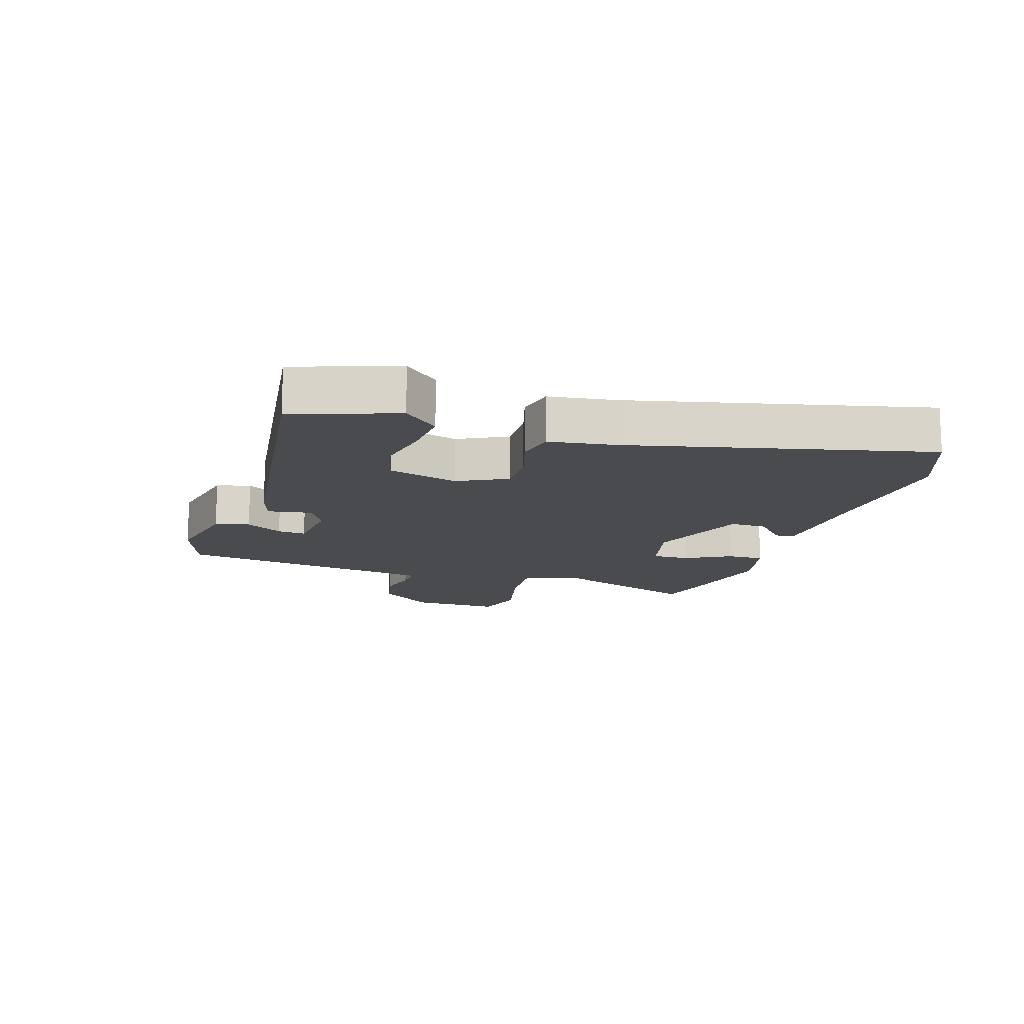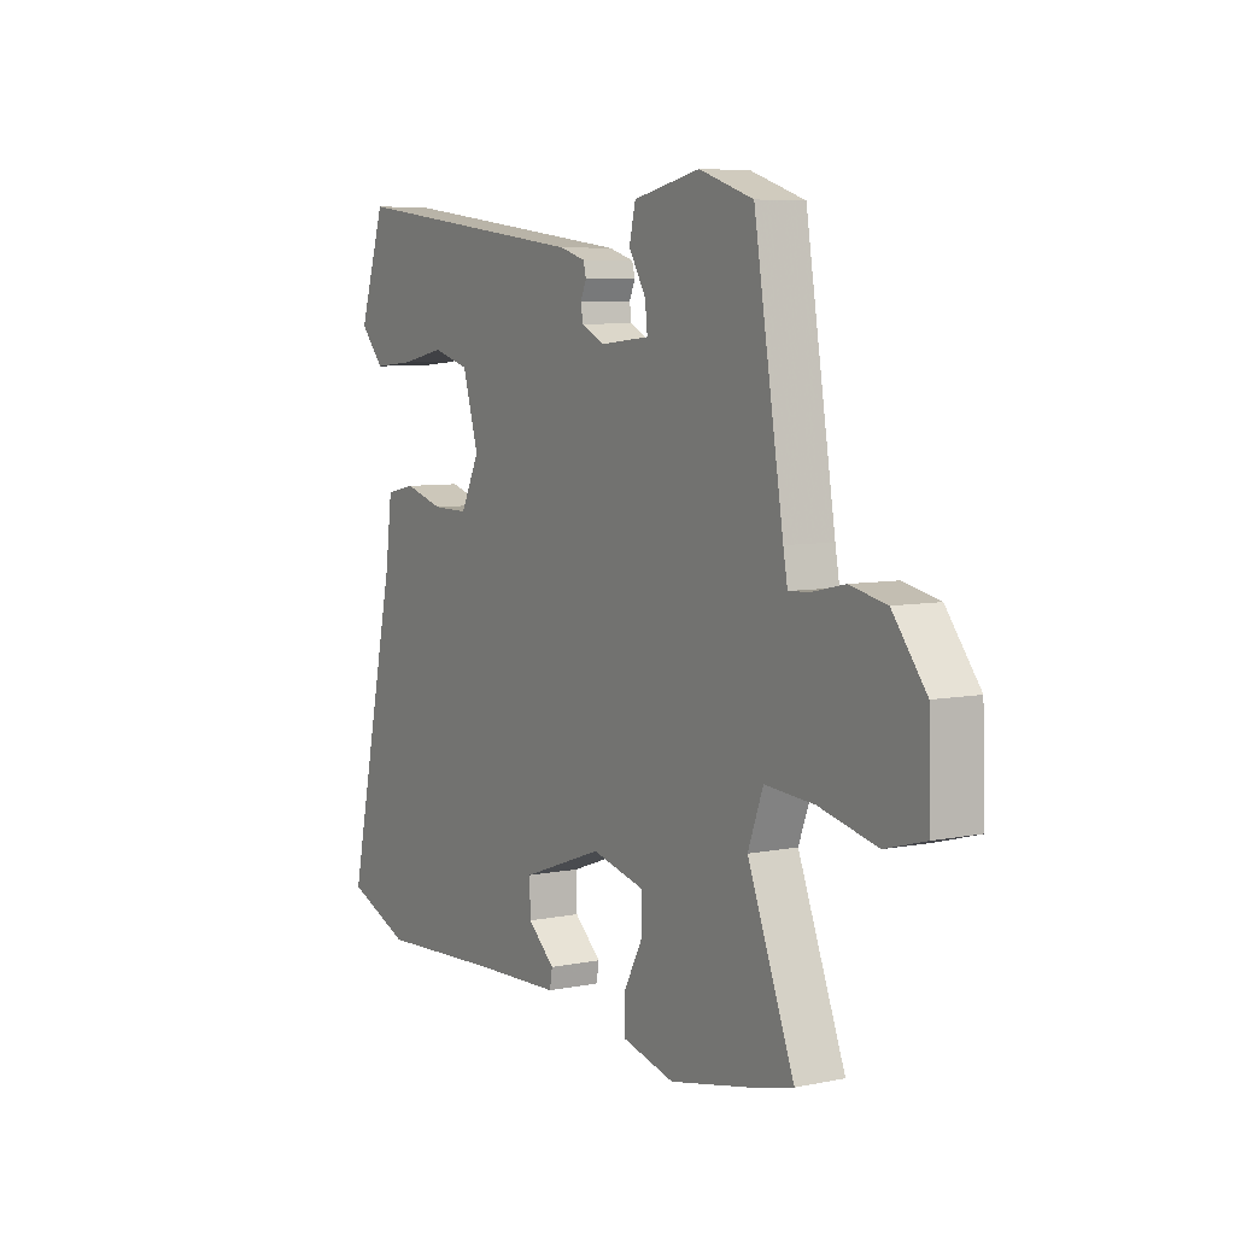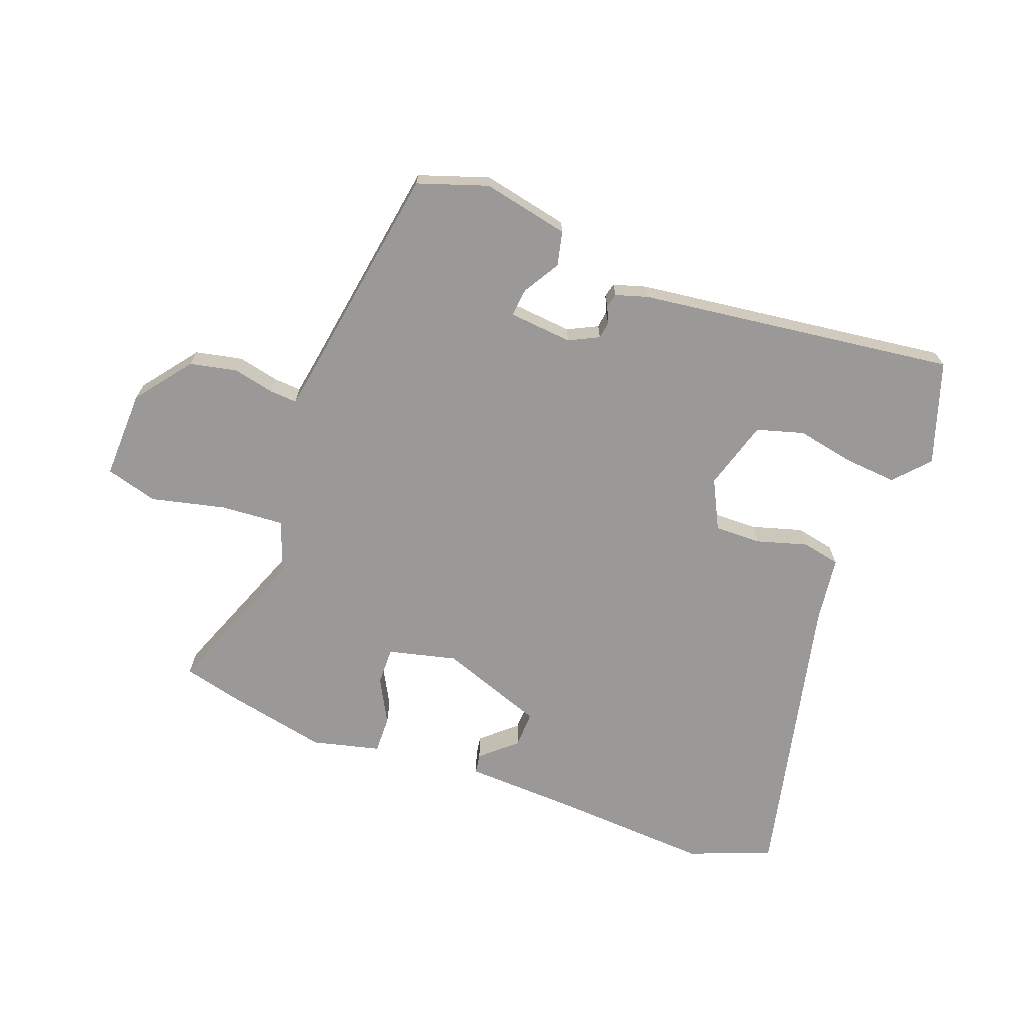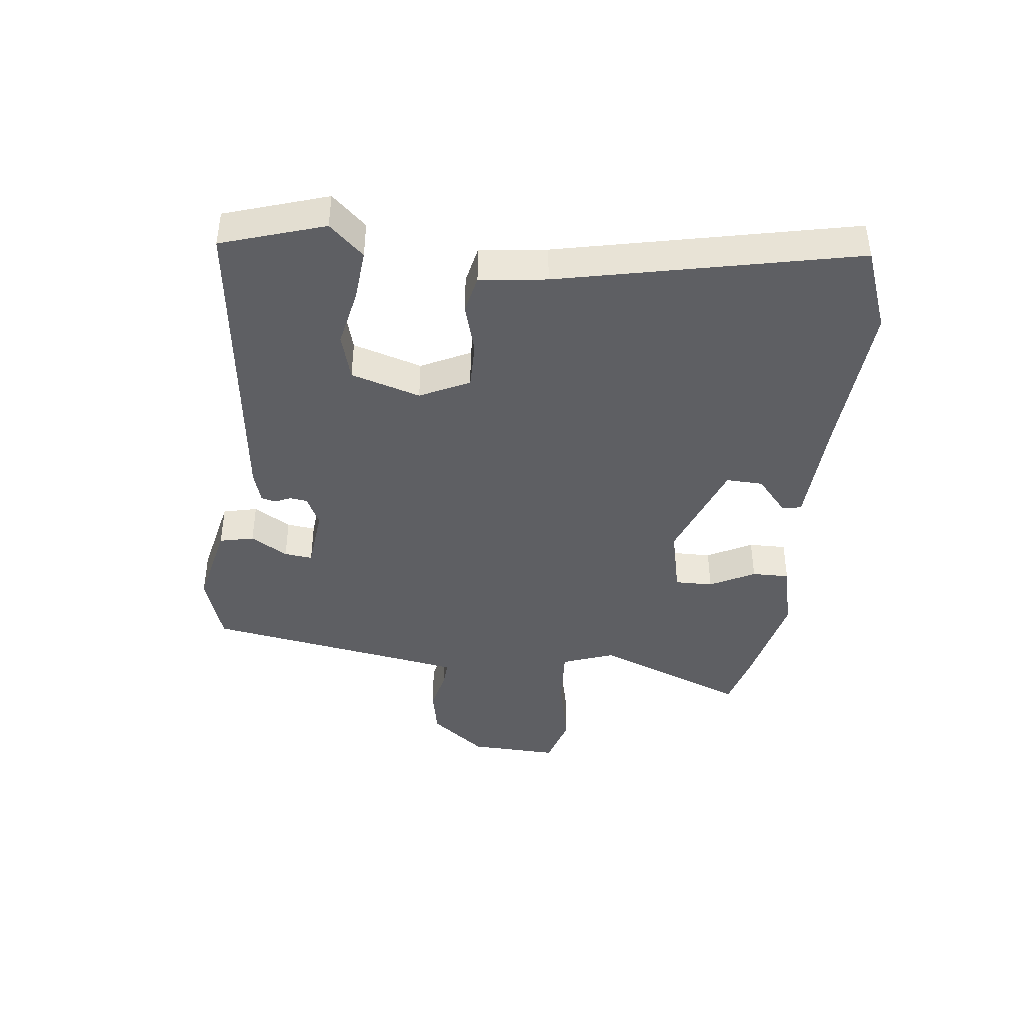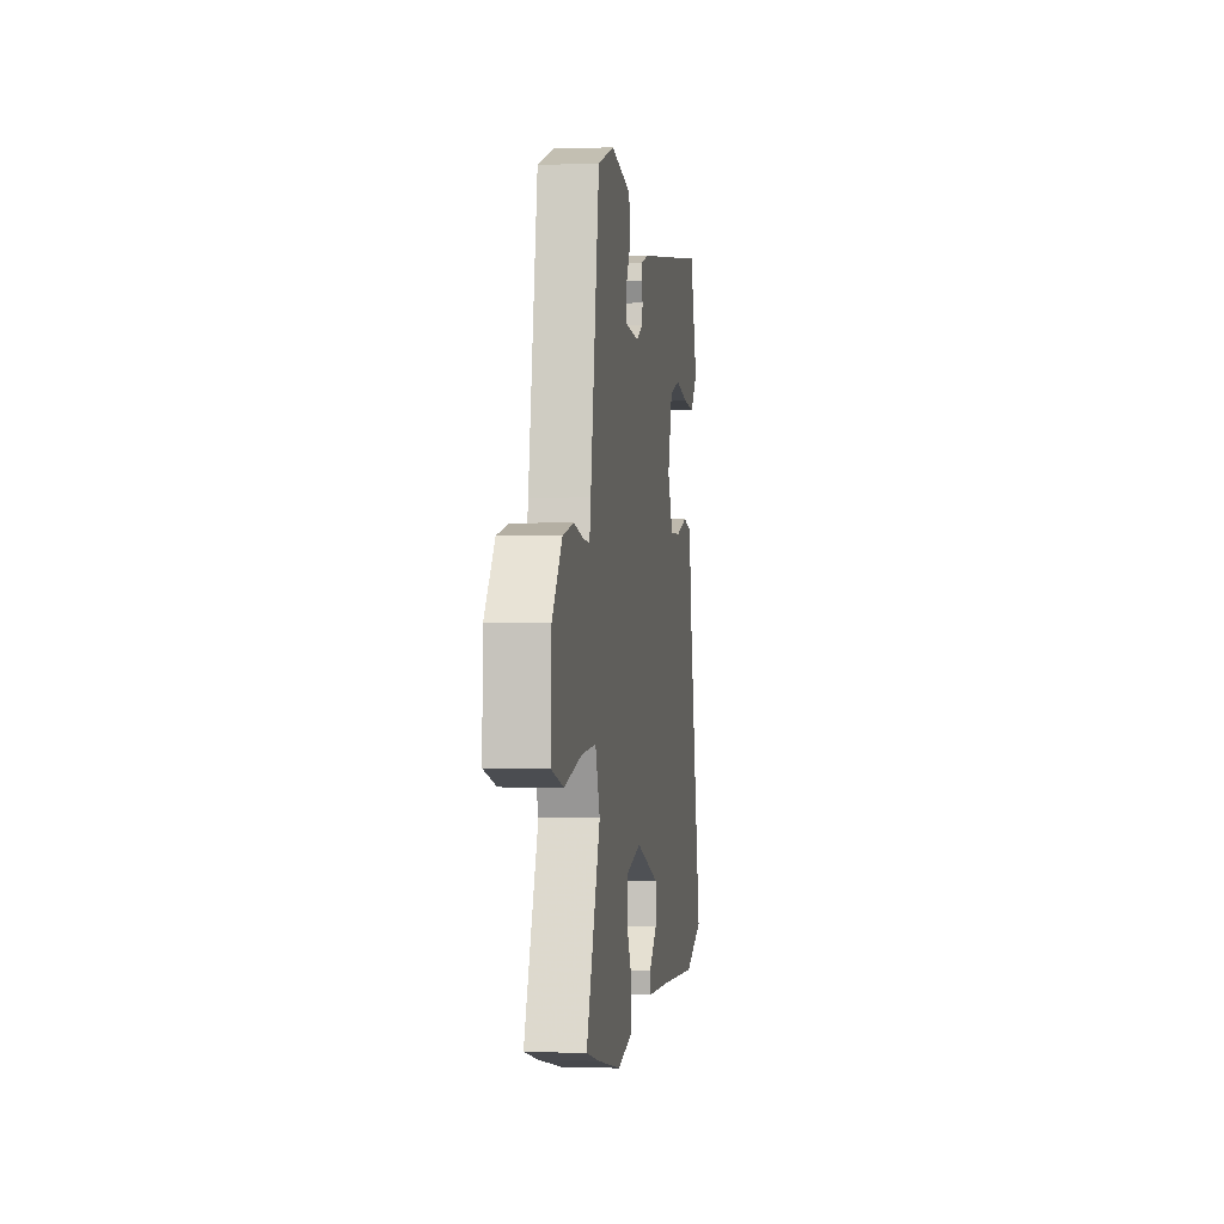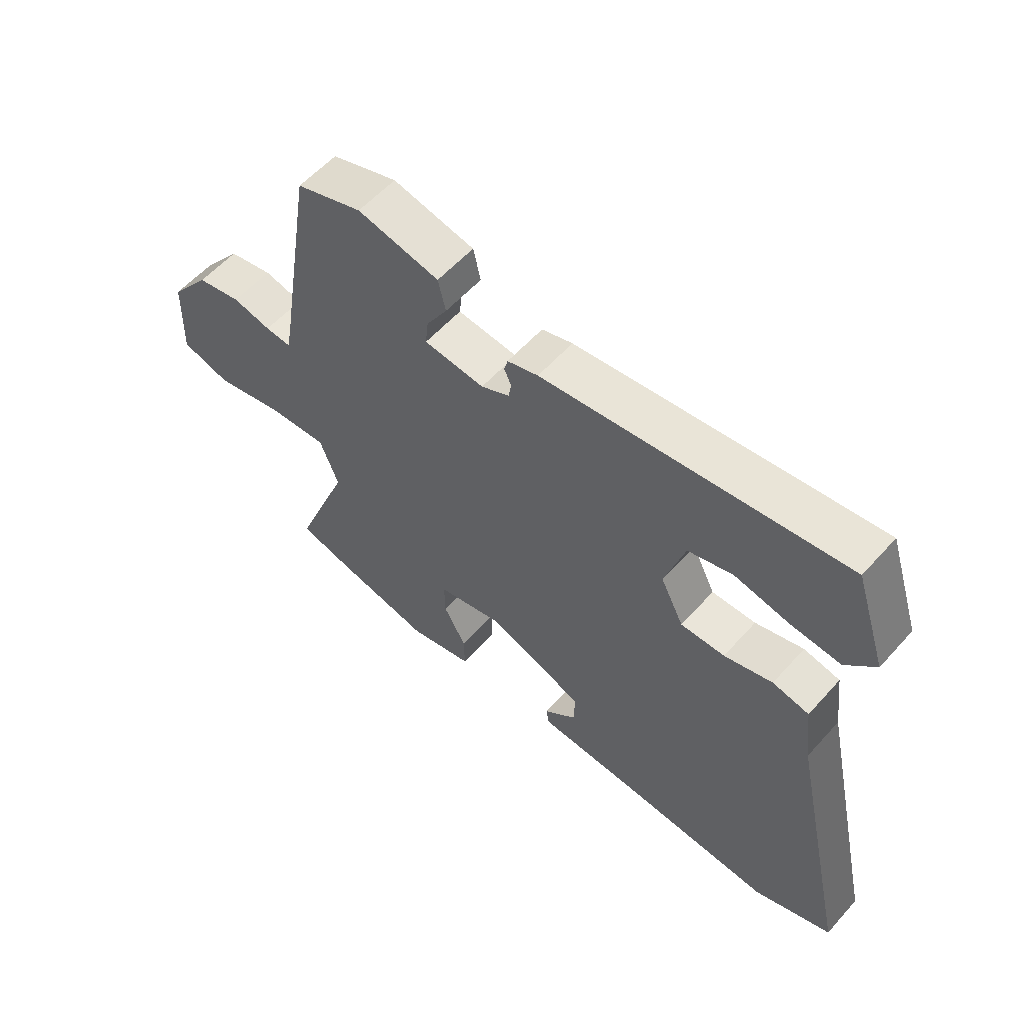
<metadata>
{"format":"obj","ext":"obj","renderer":"f3d","projection":"perspective","resolution":1024,"background":"white","views":[{"elev":-13.8,"azim":72.9,"up":"+Y"},{"elev":6.7,"azim":-120.7,"up":"+Z"},{"elev":-68.9,"azim":-20.3,"up":"+Y"},{"elev":-41.5,"azim":83.1,"up":"+Y"},{"elev":-0.2,"azim":-82.0,"up":"+Z"},{"elev":57.8,"azim":41.4,"up":"+Z"}]}
</metadata>
<code>
v -0.464 0.07 -0.509
v -0.559 0.07 -0.485
v -0.461 0.07 -0.236
v -0.493 0.07 -0.151
v -0.596 0.07 -0.158
v -0.717 0.07 -0.186
v -0.802 0.07 -0.162
v -0.797 0.07 -0.016
v -0.727 0.07 0.074
v -0.65 0.07 0.09
v -0.583 0.07 0.075
v -0.538 0.07 0.072
v -0.529 0.07 0.122
v -0.467 0.07 0.501
v -0.353 0.07 0.539
v -0.212 0.07 0.509
v -0.199 0.07 0.453
v -0.235 0.07 0.393
v -0.24 0.07 0.347
v -0.136 0.07 0.337
v -0.087 0.07 0.361
v -0.083 0.07 0.389
v -0.095 0.07 0.416
v -0.089 0.07 0.439
v -0.036 0.07 0.455
v 0.482 0.07 0.52
v 0.537 0.07 0.353
v 0.486 0.07 0.297
v 0.401 0.07 0.304
v 0.306 0.07 0.323
v 0.229 0.07 0.301
v 0.195 0.07 0.188
v 0.235 0.07 0.108
v 0.311 0.07 0.109
v 0.394 0.07 0.133
v 0.457 0.07 0.12
v 0.471 0.07 0.011
v 0.578 0.07 -0.47
v 0.443 0.07 -0.522
v 0.184 0.07 -0.506
v 0 0.07 -0.498
v -0.005 0.07 -0.466
v 0.052 0.07 -0.416
v 0.054 0.07 -0.356
v -0.117 0.07 -0.294
v -0.229 0.07 -0.321
v -0.228 0.07 -0.383
v -0.189 0.07 -0.456
v -0.188 0.07 -0.517
v -0.299 0.07 -0.544
v -0.464 0 -0.509
v -0.559 0 -0.485
v -0.461 0 -0.236
v -0.493 0 -0.151
v -0.596 0 -0.158
v -0.717 0 -0.186
v -0.802 0 -0.162
v -0.797 0 -0.016
v -0.727 0 0.074
v -0.65 0 0.09
v -0.583 0 0.075
v -0.538 0 0.072
v -0.529 0 0.122
v -0.467 0 0.501
v -0.353 0 0.539
v -0.212 0 0.509
v -0.199 0 0.453
v -0.235 0 0.393
v -0.24 0 0.347
v -0.136 0 0.337
v -0.087 0 0.361
v -0.083 0 0.389
v -0.095 0 0.416
v -0.089 0 0.439
v -0.036 0 0.455
v 0.482 0 0.52
v 0.537 0 0.353
v 0.486 0 0.297
v 0.401 0 0.304
v 0.306 0 0.323
v 0.229 0 0.301
v 0.195 0 0.188
v 0.235 0 0.108
v 0.311 0 0.109
v 0.394 0 0.133
v 0.457 0 0.12
v 0.471 0 0.011
v 0.578 0 -0.47
v 0.443 0 -0.522
v 0.184 0 -0.506
v 0 0 -0.498
v -0.005 0 -0.466
v 0.052 0 -0.416
v 0.054 0 -0.356
v -0.117 0 -0.294
v -0.229 0 -0.321
v -0.228 0 -0.383
v -0.189 0 -0.456
v -0.188 0 -0.517
v -0.299 0 -0.544
f 1 2 3
f 50 1 3
f 49 50 3
f 48 49 3
f 47 48 3
f 46 47 3 4
f 45 46 4
f 44 45 4
f 40 41 42 43
f 40 43 44
f 39 40 44
f 38 39 44
f 37 38 44
f 37 44 4
f 36 37 4
f 35 36 4
f 34 35 4
f 28 29 30
f 27 28 30
f 26 27 30
f 25 26 30
f 24 25 30
f 23 24 30
f 22 23 30 31
f 21 22 31 32
f 16 17 18
f 15 16 18
f 14 15 18
f 13 14 18
f 12 13 18 19
f 9 10 11
f 8 9 11
f 7 8 11
f 6 7 11
f 5 6 11
f 5 11 12
f 4 5 12
f 34 4 12
f 33 34 12
f 32 33 12
f 21 32 12
f 20 21 12
f 12 19 20
f 53 52 51
f 53 51 100
f 53 100 99
f 53 99 98
f 53 98 97
f 54 53 97 96
f 54 96 95
f 54 95 94
f 93 92 91 90
f 94 93 90
f 94 90 89
f 94 89 88
f 94 88 87
f 54 94 87
f 54 87 86
f 54 86 85
f 54 85 84
f 80 79 78
f 80 78 77
f 80 77 76
f 80 76 75
f 80 75 74
f 80 74 73
f 81 80 73 72
f 82 81 72 71
f 68 67 66
f 68 66 65
f 68 65 64
f 68 64 63
f 69 68 63 62
f 61 60 59
f 61 59 58
f 61 58 57
f 61 57 56
f 61 56 55
f 62 61 55
f 62 55 54
f 62 54 84
f 62 84 83
f 62 83 82
f 62 82 71
f 62 71 70
f 70 69 62
f 1 51 52 2
f 2 52 53 3
f 3 53 54 4
f 4 54 55 5
f 5 55 56 6
f 6 56 57 7
f 7 57 58 8
f 8 58 59 9
f 9 59 60 10
f 10 60 61 11
f 11 61 62 12
f 12 62 63 13
f 13 63 64 14
f 14 64 65 15
f 15 65 66 16
f 16 66 67 17
f 17 67 68 18
f 18 68 69 19
f 19 69 70 20
f 20 70 71 21
f 21 71 72 22
f 22 72 73 23
f 23 73 74 24
f 24 74 75 25
f 25 75 76 26
f 26 76 77 27
f 27 77 78 28
f 28 78 79 29
f 29 79 80 30
f 30 80 81 31
f 31 81 82 32
f 32 82 83 33
f 33 83 84 34
f 34 84 85 35
f 35 85 86 36
f 36 86 87 37
f 37 87 88 38
f 38 88 89 39
f 39 89 90 40
f 40 90 91 41
f 41 91 92 42
f 42 92 93 43
f 43 93 94 44
f 44 94 95 45
f 45 95 96 46
f 46 96 97 47
f 47 97 98 48
f 48 98 99 49
f 49 99 100 50
f 50 100 51 1

</code>
